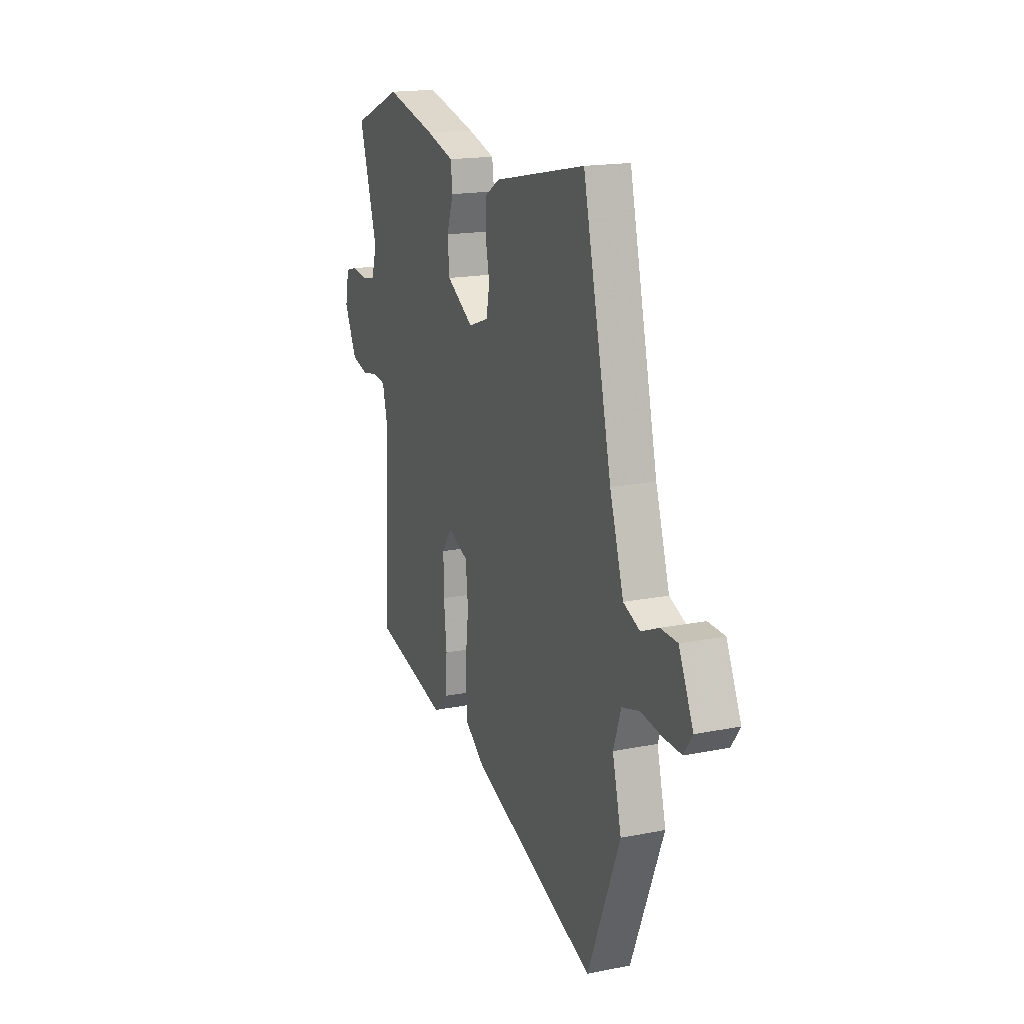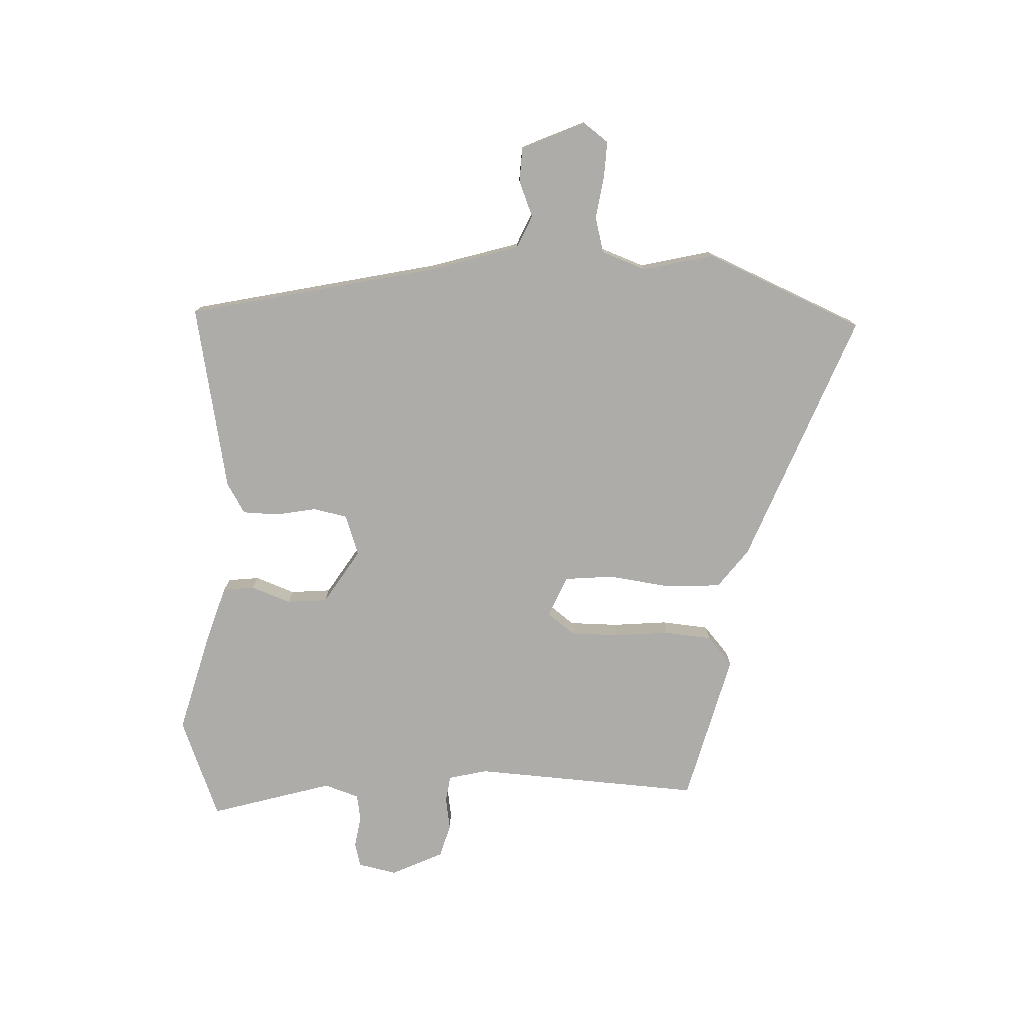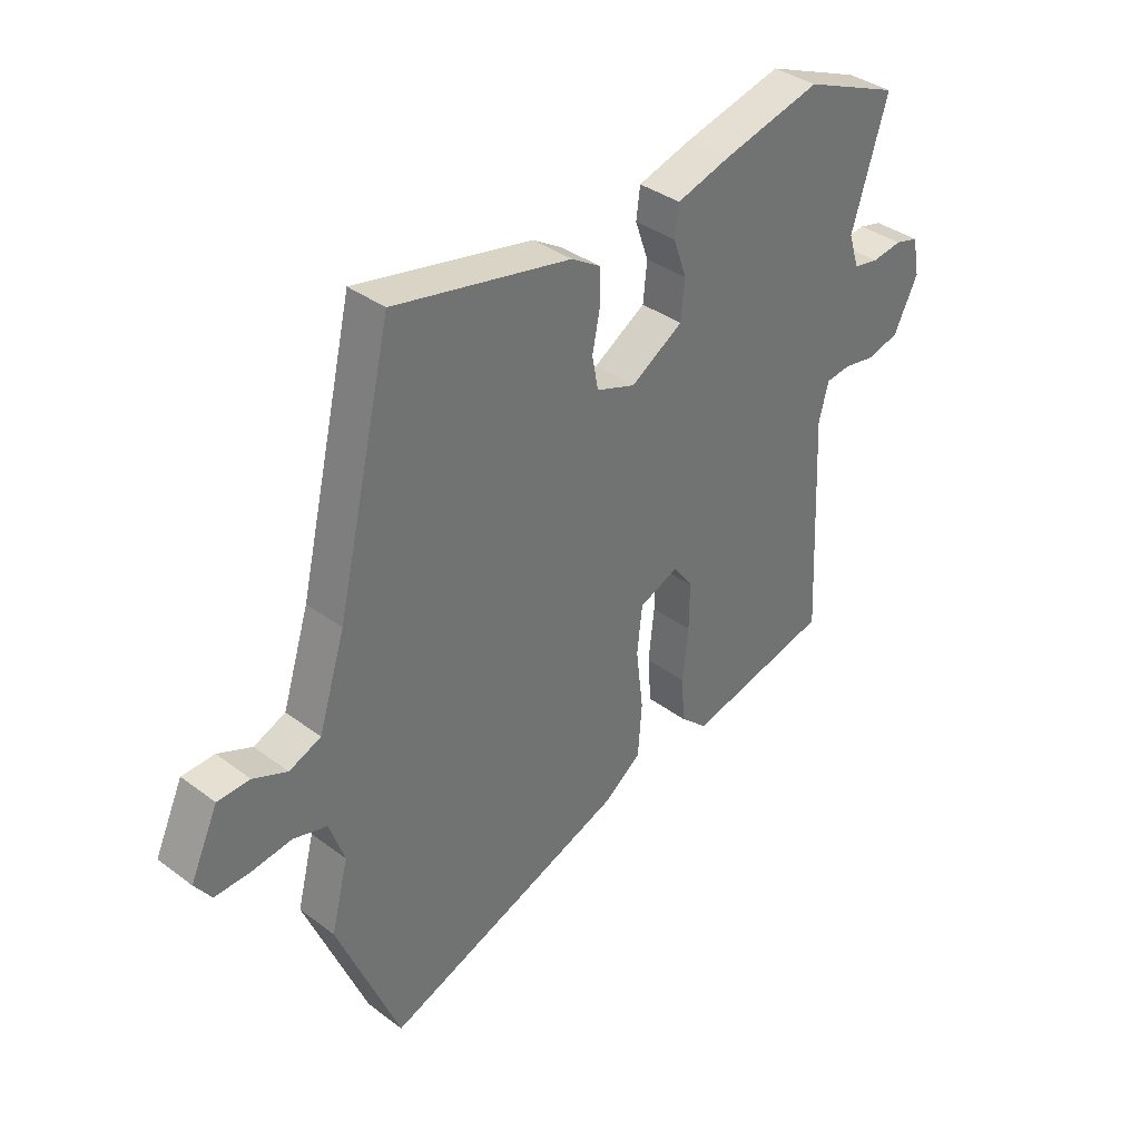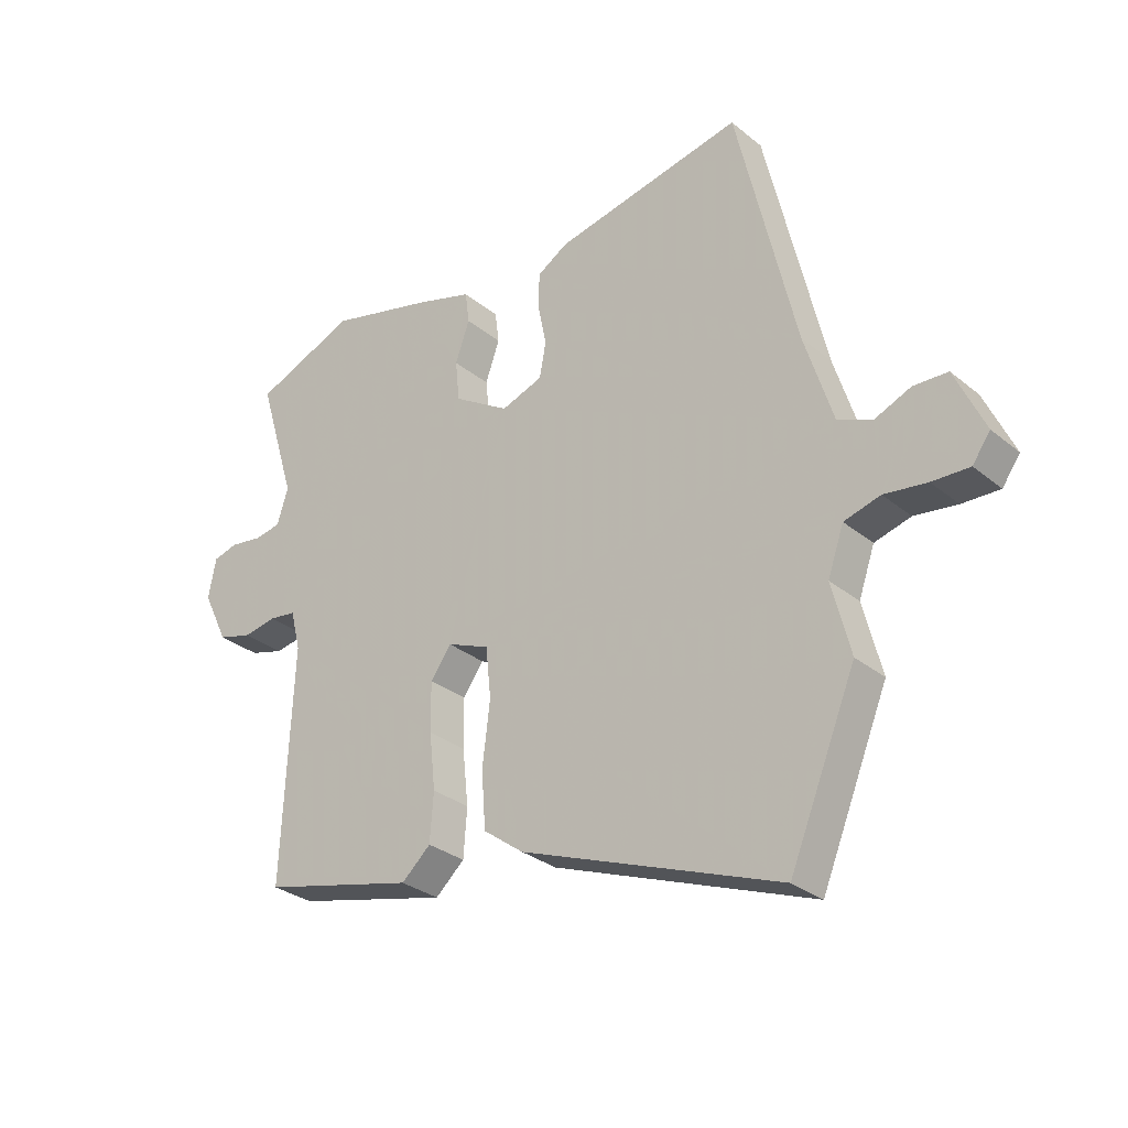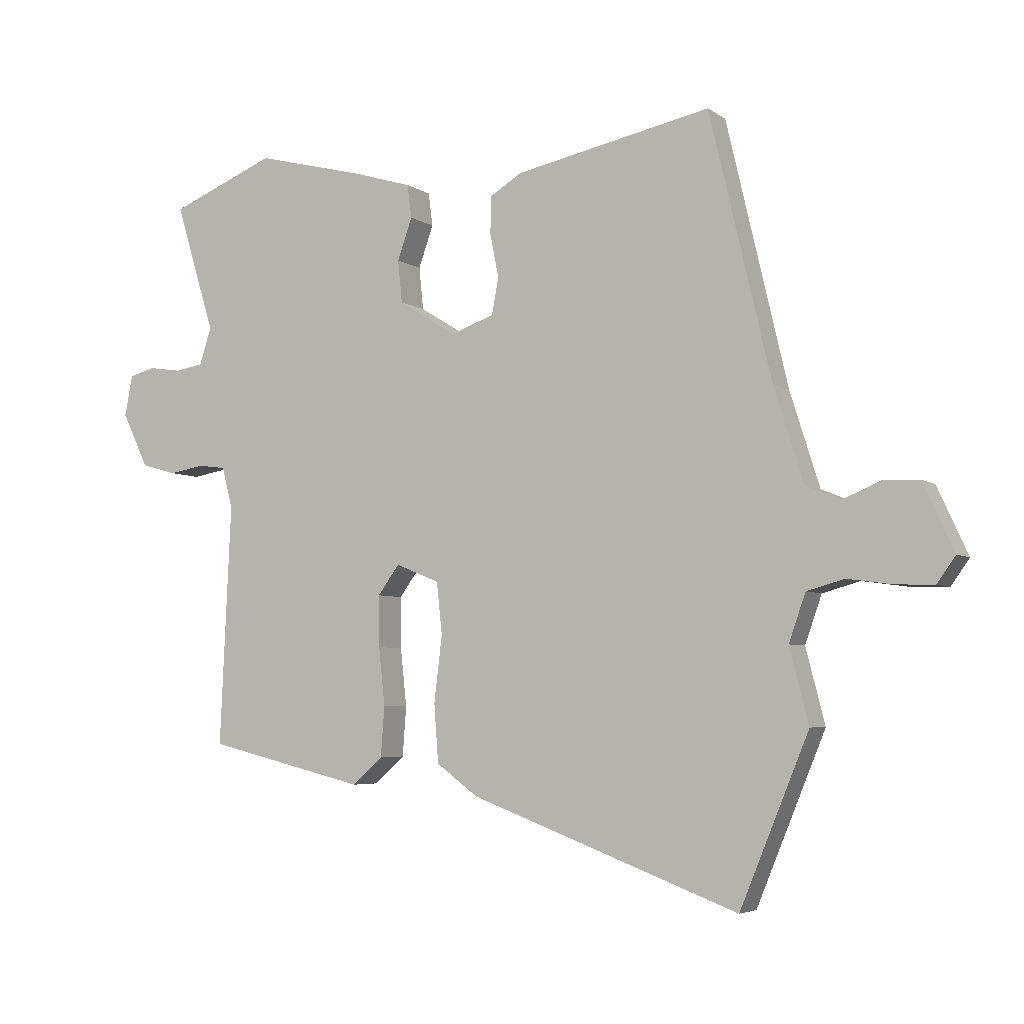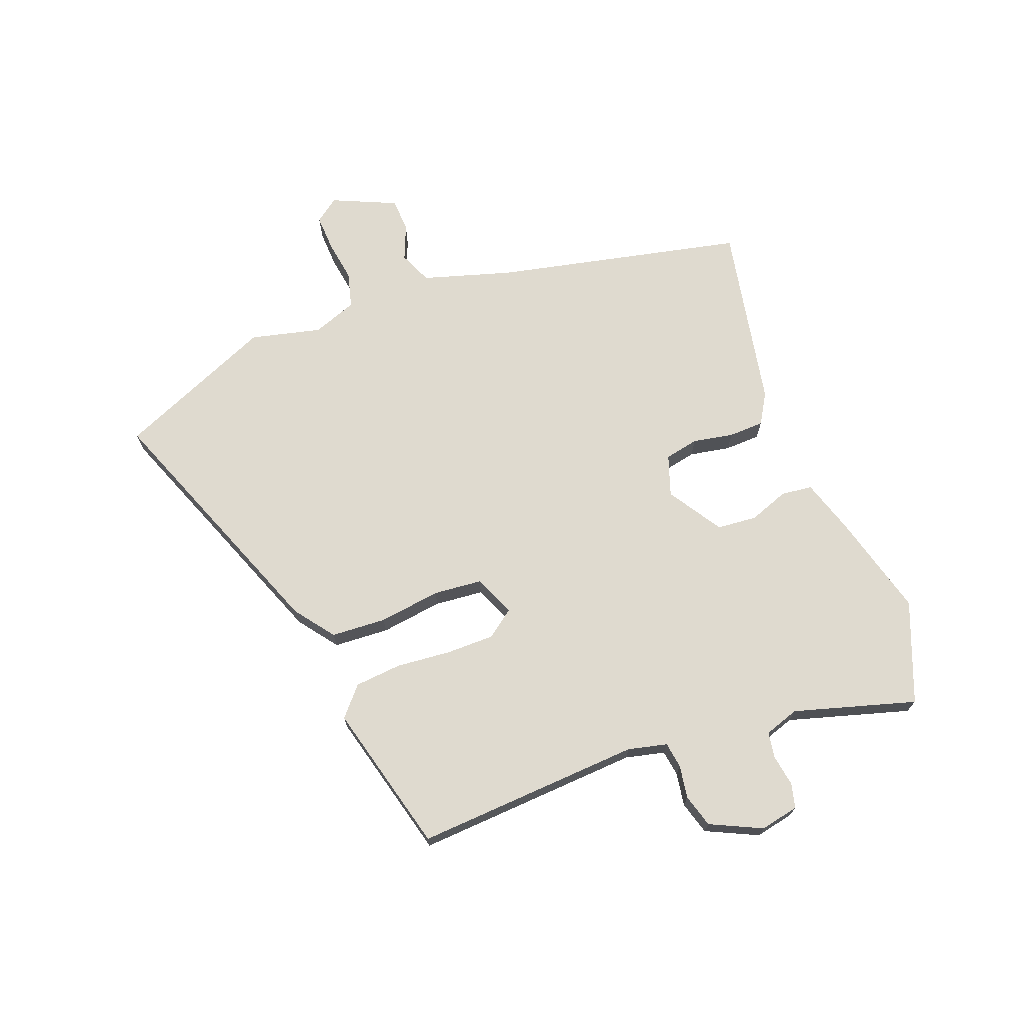
<metadata>
{"format":"obj","ext":"obj","renderer":"f3d","projection":"perspective","resolution":1024,"background":"white","views":[{"elev":17.2,"azim":68.2,"up":"+Z"},{"elev":-77.0,"azim":86.9,"up":"+Y"},{"elev":36.8,"azim":134.0,"up":"+Z"},{"elev":-29.8,"azim":40.3,"up":"+Z"},{"elev":-4.8,"azim":27.1,"up":"+Z"},{"elev":70.7,"azim":-111.6,"up":"+Y"}]}
</metadata>
<code>
v 0.386 0.07 0.527
v 0.486 0.07 0.099
v 0.534 0.07 -0.053
v 0.591 0.07 -0.077
v 0.652 0.07 -0.051
v 0.71 0.07 -0.053
v 0.76 0.07 -0.162
v 0.73 0.07 -0.204
v 0.667 0.07 -0.202
v 0.595 0.07 -0.192
v 0.534 0.07 -0.209
v 0.507 0.07 -0.286
v 0.538 0.07 -0.407
v 0.426 0.07 -0.679
v -0.01 0.07 -0.516
v -0.078 0.07 -0.466
v -0.085 0.07 -0.371
v -0.072 0.07 -0.264
v -0.081 0.07 -0.18
v -0.152 0.07 -0.151
v -0.187 0.07 -0.199
v -0.186 0.07 -0.282
v -0.176 0.07 -0.376
v -0.182 0.07 -0.457
v -0.231 0.07 -0.501
v -0.49 0.07 -0.438
v -0.472 0.07 -0.047
v -0.489 0.07 0.02
v -0.534 0.07 0.026
v -0.591 0.07 0.016
v -0.648 0.07 0.032
v -0.691 0.07 0.12
v -0.678 0.07 0.187
v -0.636 0.07 0.198
v -0.582 0.07 0.19
v -0.537 0.07 0.198
v -0.518 0.07 0.258
v -0.582 0.07 0.467
v -0.41 0.07 0.537
v -0.233 0.07 0.492
v -0.137 0.07 0.463
v -0.13 0.07 0.409
v -0.154 0.07 0.341
v -0.147 0.07 0.272
v -0.053 0.07 0.214
v 0.017 0.07 0.239
v 0.028 0.07 0.298
v 0.014 0.07 0.368
v 0.015 0.07 0.429
v 0.067 0.07 0.461
v 0.386 0 0.527
v 0.486 0 0.099
v 0.534 0 -0.053
v 0.591 0 -0.077
v 0.652 0 -0.051
v 0.71 0 -0.053
v 0.76 0 -0.162
v 0.73 0 -0.204
v 0.667 0 -0.202
v 0.595 0 -0.192
v 0.534 0 -0.209
v 0.507 0 -0.286
v 0.538 0 -0.407
v 0.426 0 -0.679
v -0.01 0 -0.516
v -0.078 0 -0.466
v -0.085 0 -0.371
v -0.072 0 -0.264
v -0.081 0 -0.18
v -0.152 0 -0.151
v -0.187 0 -0.199
v -0.186 0 -0.282
v -0.176 0 -0.376
v -0.182 0 -0.457
v -0.231 0 -0.501
v -0.49 0 -0.438
v -0.472 0 -0.047
v -0.489 0 0.02
v -0.534 0 0.026
v -0.591 0 0.016
v -0.648 0 0.032
v -0.691 0 0.12
v -0.678 0 0.187
v -0.636 0 0.198
v -0.582 0 0.19
v -0.537 0 0.198
v -0.518 0 0.258
v -0.582 0 0.467
v -0.41 0 0.537
v -0.233 0 0.492
v -0.137 0 0.463
v -0.13 0 0.409
v -0.154 0 0.341
v -0.147 0 0.272
v -0.053 0 0.214
v 0.017 0 0.239
v 0.028 0 0.298
v 0.014 0 0.368
v 0.015 0 0.429
v 0.067 0 0.461
f 50 1 2
f 49 50 2
f 48 49 2
f 47 48 2
f 46 47 2 3
f 45 46 3
f 41 42 43
f 40 41 43
f 39 40 43
f 38 39 43
f 37 38 43
f 36 37 43 44
f 33 34 35
f 32 33 35
f 31 32 35
f 30 31 35
f 29 30 35
f 28 29 35 36
f 25 26 27
f 24 25 27
f 23 24 27
f 22 23 27
f 21 22 27 28
f 36 44 45
f 28 36 45
f 21 28 45
f 20 21 45
f 16 17 18
f 15 16 18
f 14 15 18
f 13 14 18
f 12 13 18
f 11 12 18 19
f 8 9 10
f 7 8 10
f 6 7 10
f 5 6 10
f 4 5 10
f 11 19 20
f 10 11 20
f 4 10 20
f 3 4 20
f 3 20 45
f 52 51 100
f 52 100 99
f 52 99 98
f 52 98 97
f 53 52 97 96
f 53 96 95
f 93 92 91
f 93 91 90
f 93 90 89
f 93 89 88
f 93 88 87
f 94 93 87 86
f 85 84 83
f 85 83 82
f 85 82 81
f 85 81 80
f 85 80 79
f 86 85 79 78
f 77 76 75
f 77 75 74
f 77 74 73
f 77 73 72
f 78 77 72 71
f 95 94 86
f 95 86 78
f 95 78 71
f 95 71 70
f 68 67 66
f 68 66 65
f 68 65 64
f 68 64 63
f 68 63 62
f 69 68 62 61
f 60 59 58
f 60 58 57
f 60 57 56
f 60 56 55
f 60 55 54
f 70 69 61
f 70 61 60
f 70 60 54
f 70 54 53
f 95 70 53
f 1 51 52 2
f 2 52 53 3
f 3 53 54 4
f 4 54 55 5
f 5 55 56 6
f 6 56 57 7
f 7 57 58 8
f 8 58 59 9
f 9 59 60 10
f 10 60 61 11
f 11 61 62 12
f 12 62 63 13
f 13 63 64 14
f 14 64 65 15
f 15 65 66 16
f 16 66 67 17
f 17 67 68 18
f 18 68 69 19
f 19 69 70 20
f 20 70 71 21
f 21 71 72 22
f 22 72 73 23
f 23 73 74 24
f 24 74 75 25
f 25 75 76 26
f 26 76 77 27
f 27 77 78 28
f 28 78 79 29
f 29 79 80 30
f 30 80 81 31
f 31 81 82 32
f 32 82 83 33
f 33 83 84 34
f 34 84 85 35
f 35 85 86 36
f 36 86 87 37
f 37 87 88 38
f 38 88 89 39
f 39 89 90 40
f 40 90 91 41
f 41 91 92 42
f 42 92 93 43
f 43 93 94 44
f 44 94 95 45
f 45 95 96 46
f 46 96 97 47
f 47 97 98 48
f 48 98 99 49
f 49 99 100 50
f 50 100 51 1

</code>
